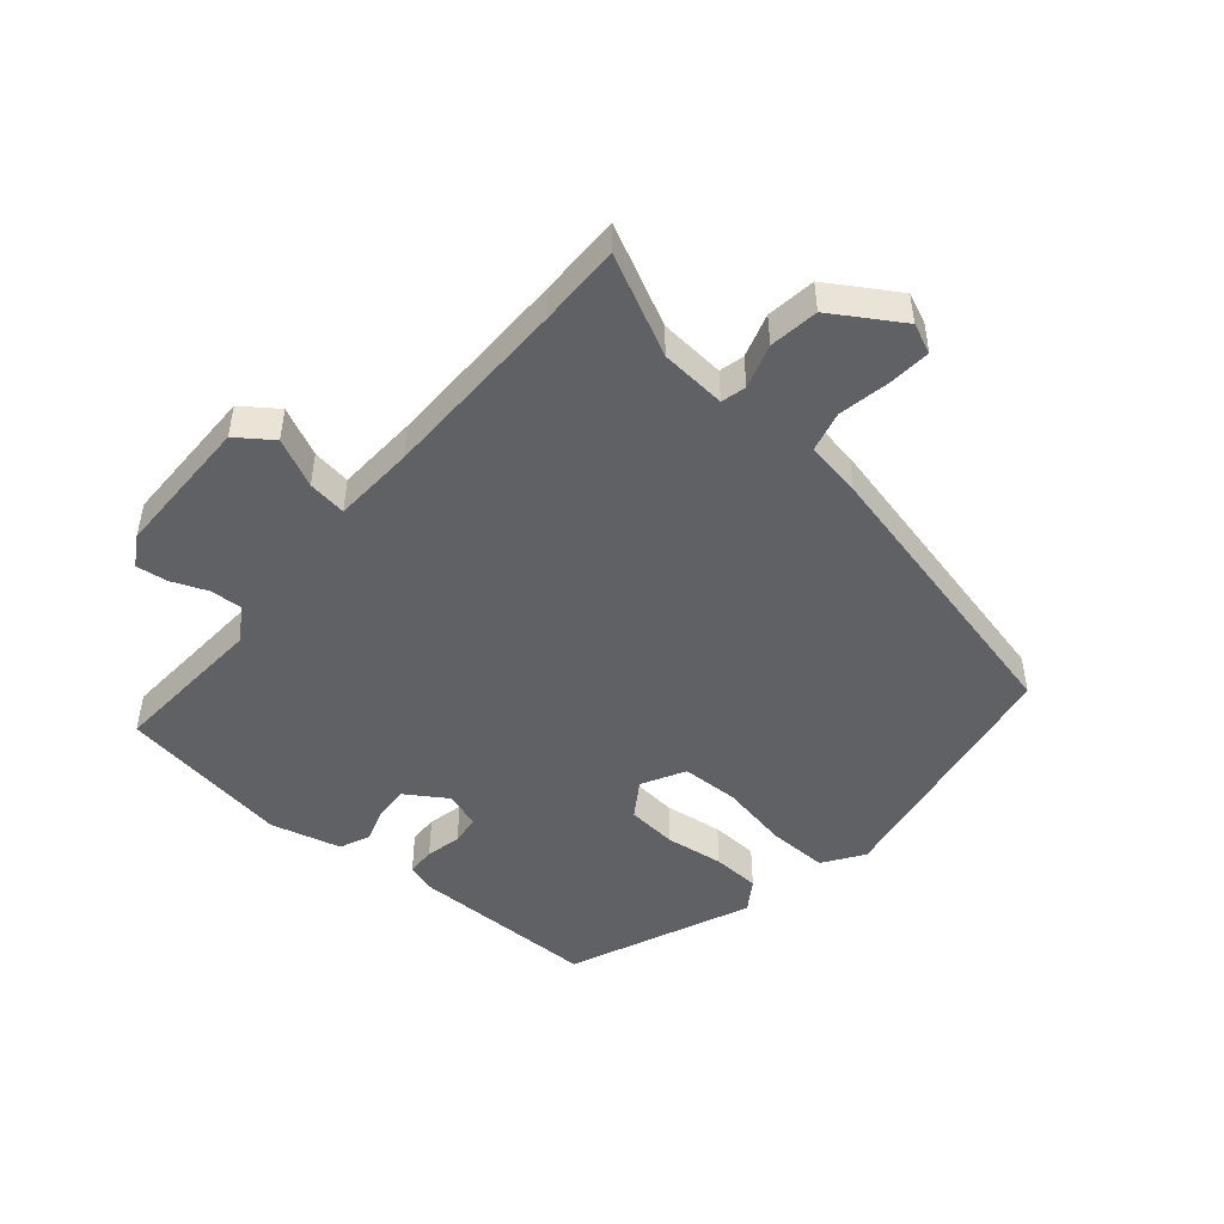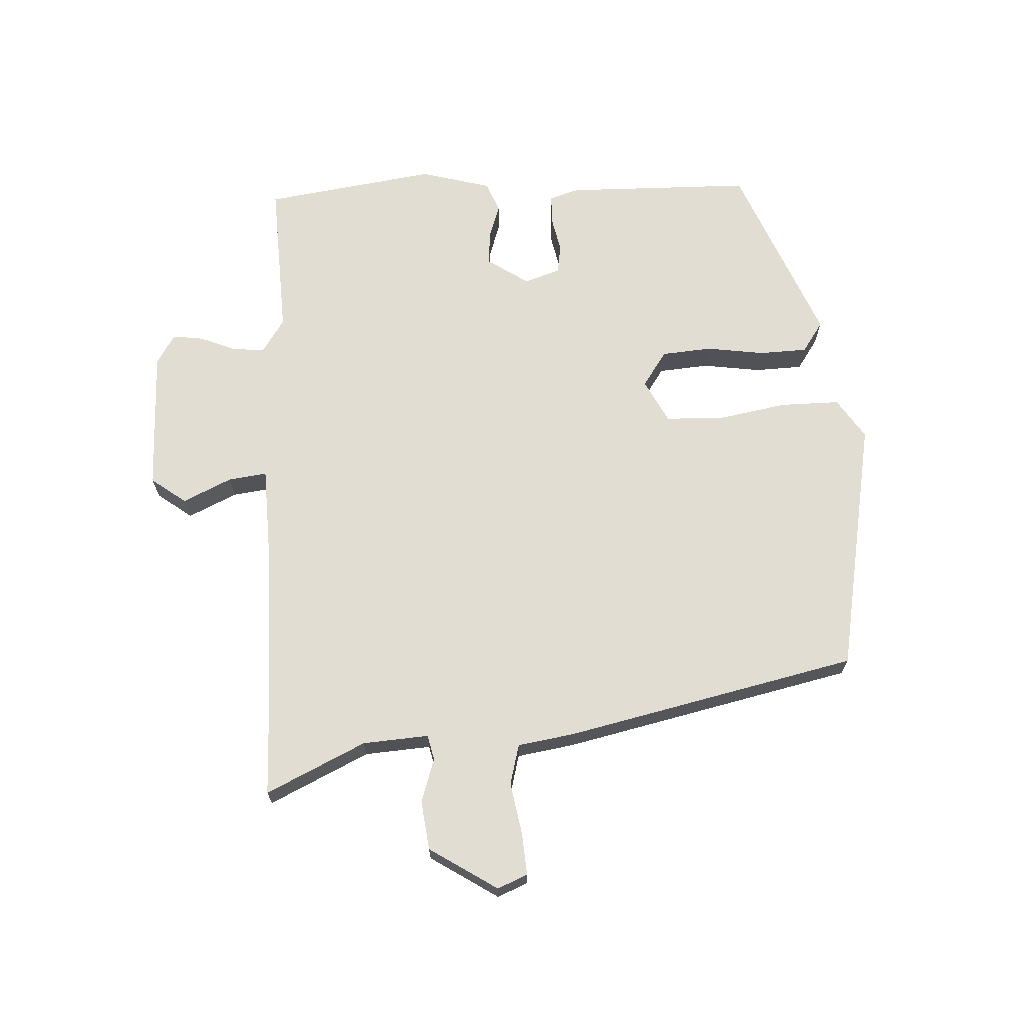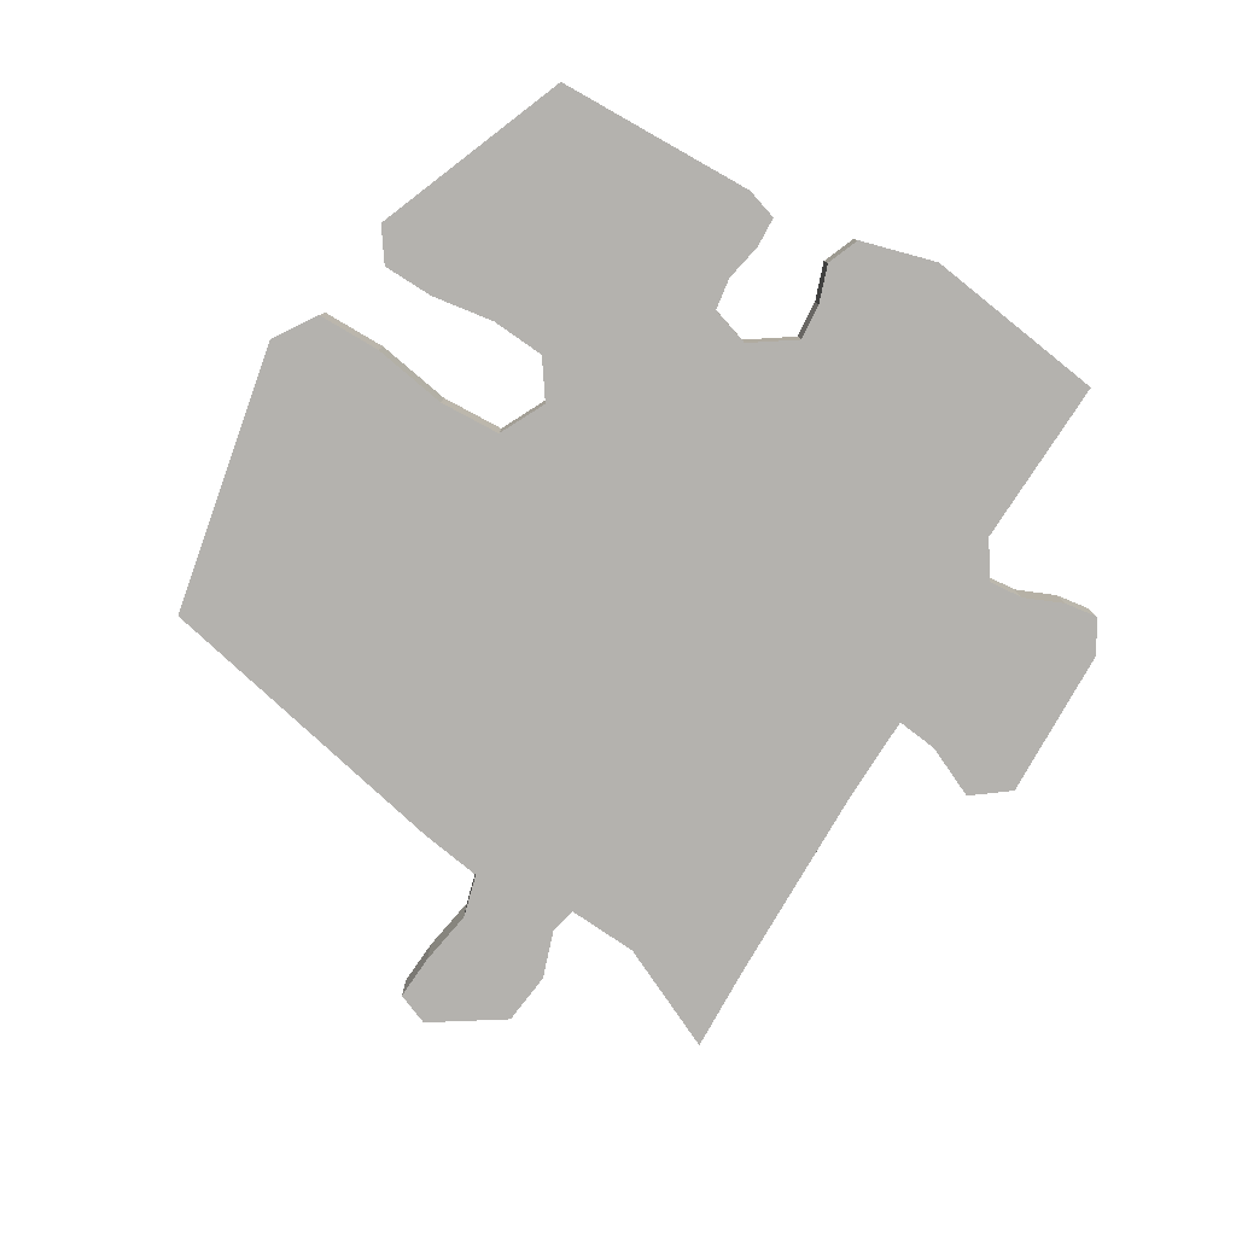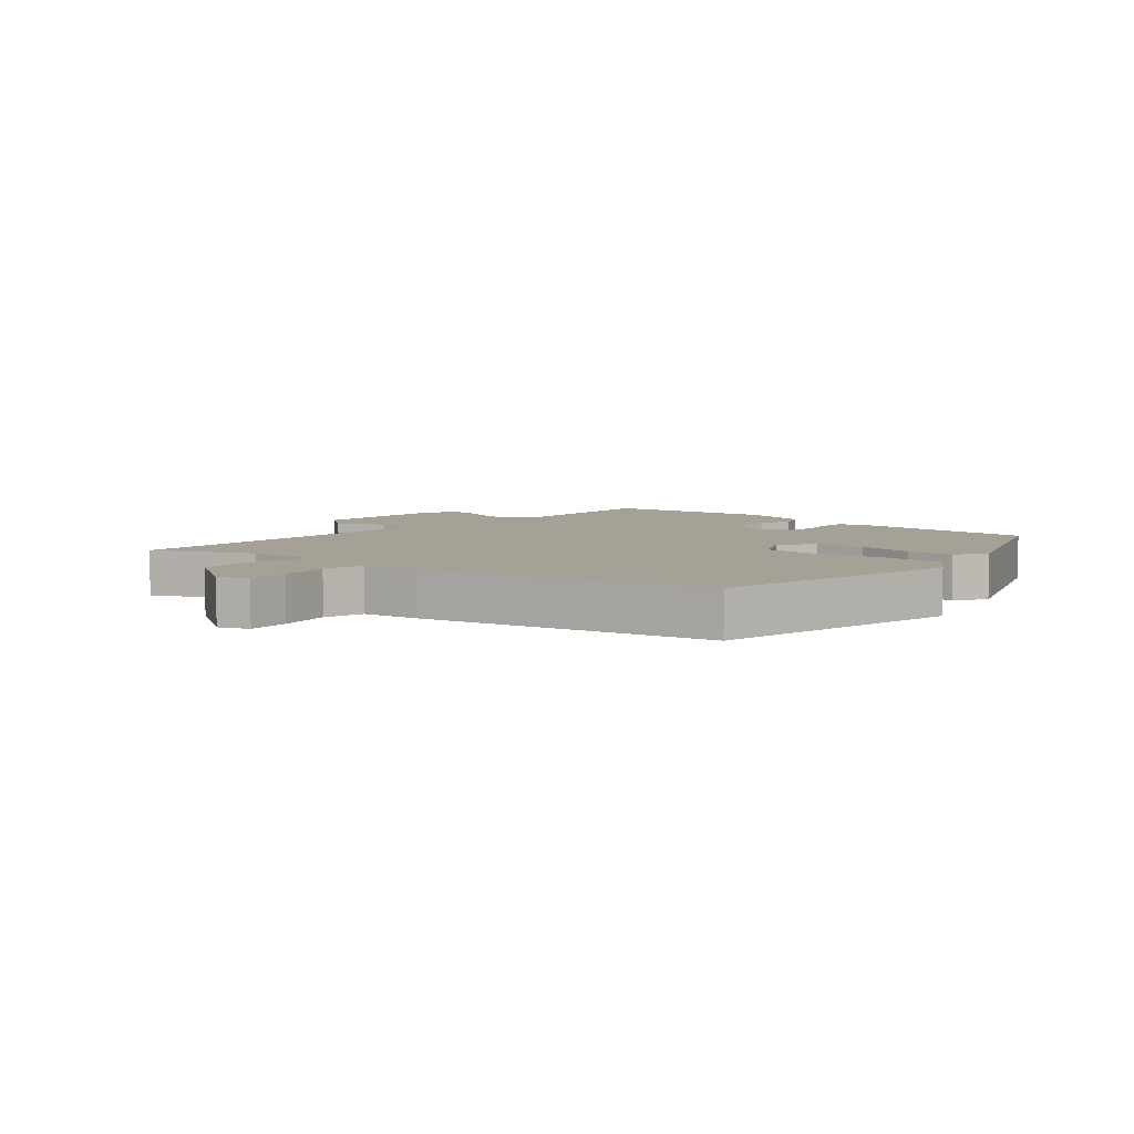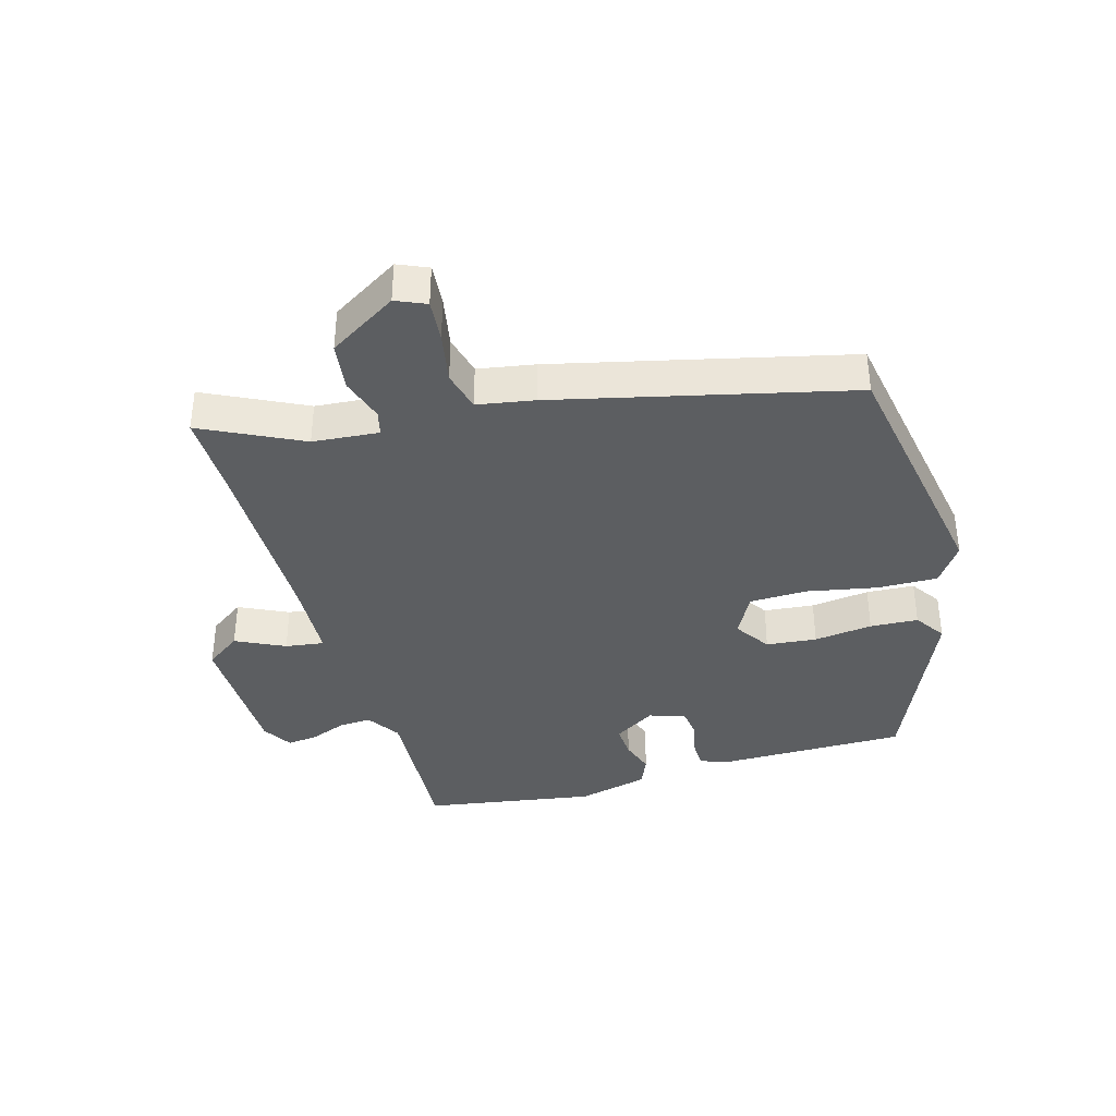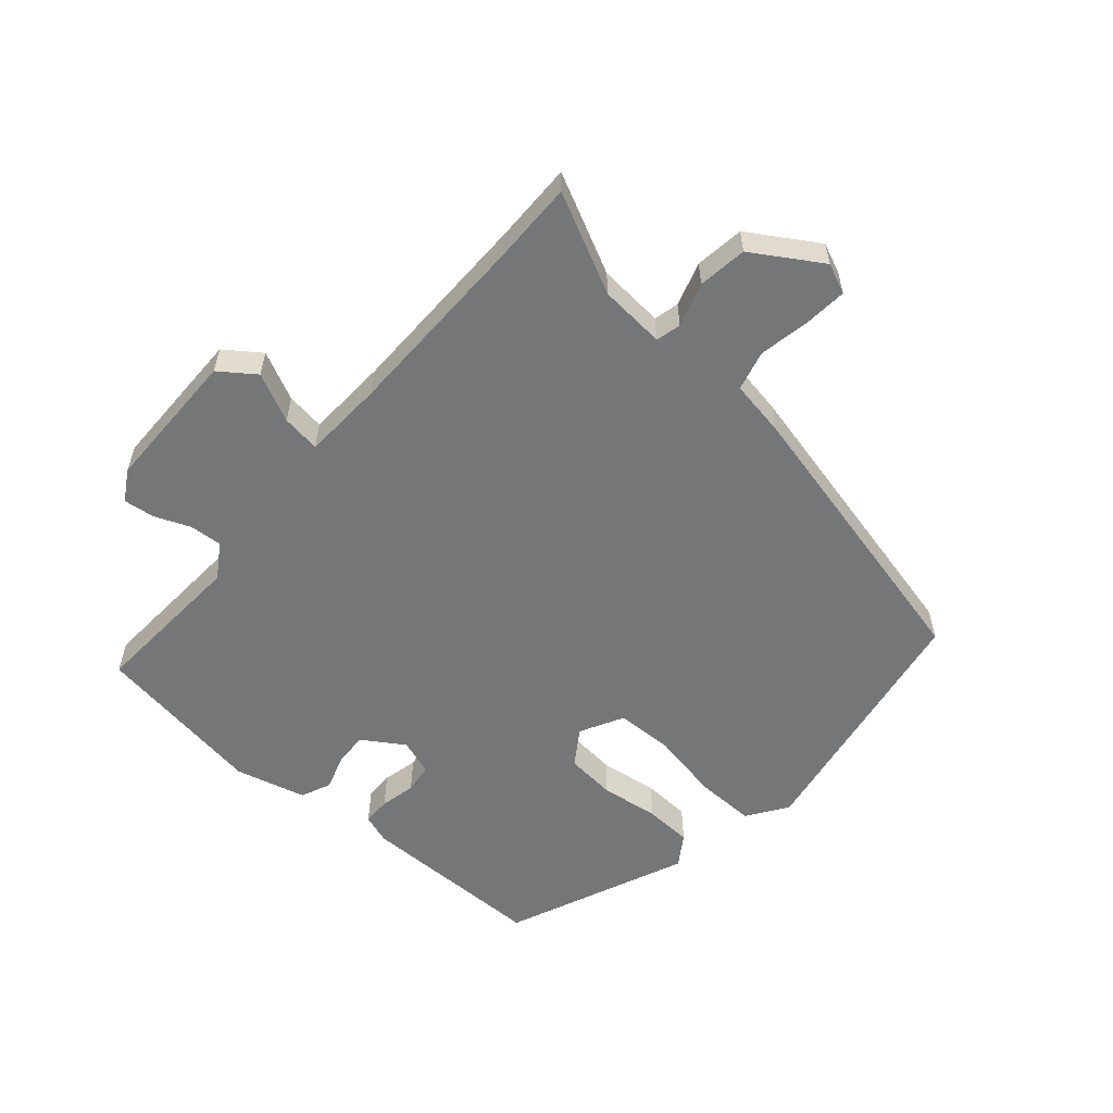
<metadata>
{"format":"obj","ext":"obj","renderer":"f3d","projection":"perspective","resolution":1024,"background":"white","views":[{"elev":-47.8,"azim":-130.1,"up":"+Y"},{"elev":68.3,"azim":-91.9,"up":"+Y"},{"elev":-79.7,"azim":60.6,"up":"+Y"},{"elev":6.0,"azim":-47.6,"up":"+Y"},{"elev":-37.3,"azim":-73.9,"up":"+Y"},{"elev":-56.8,"azim":-130.7,"up":"+Y"}]}
</metadata>
<code>
v 0.497 0.07 -0.499
v 0.243 0.07 -0.483
v 0.188 0.07 -0.518
v 0.191 0.07 -0.57
v 0.214 0.07 -0.628
v 0.22 0.07 -0.678
v 0.171 0.07 -0.707
v -0.059 0.07 -0.708
v -0.1 0.07 -0.651
v -0.062 0.07 -0.573
v -0.053 0.07 -0.511
v -0.185 0.07 -0.504
v -0.491 0.07 -0.5
v -0.623 0.07 -0.501
v -0.544 0.07 -0.342
v -0.535 0.07 -0.236
v -0.575 0.07 -0.226
v -0.646 0.07 -0.248
v -0.725 0.07 -0.237
v -0.793 0.07 -0.127
v -0.772 0.07 -0.079
v -0.704 0.07 -0.085
v -0.621 0.07 -0.101
v -0.556 0.07 -0.085
v -0.54 0.07 0.006
v -0.428 0.07 0.474
v -0.013 0.07 0.544
v 0.051 0.07 0.5
v 0.049 0.07 0.404
v 0.027 0.07 0.292
v 0.029 0.07 0.199
v 0.098 0.07 0.162
v 0.156 0.07 0.2
v 0.164 0.07 0.281
v 0.152 0.07 0.375
v 0.156 0.07 0.452
v 0.206 0.07 0.485
v 0.498 0.07 0.36
v 0.498 0.07 0.058
v 0.482 0.07 0.011
v 0.436 0.07 0.01
v 0.379 0.07 0.023
v 0.331 0.07 0.017
v 0.311 0.07 -0.041
v 0.354 0.07 -0.108
v 0.409 0.07 -0.105
v 0.465 0.07 -0.087
v 0.513 0.07 -0.108
v 0.542 0.07 -0.222
v 0.497 0 -0.499
v 0.243 0 -0.483
v 0.188 0 -0.518
v 0.191 0 -0.57
v 0.214 0 -0.628
v 0.22 0 -0.678
v 0.171 0 -0.707
v -0.059 0 -0.708
v -0.1 0 -0.651
v -0.062 0 -0.573
v -0.053 0 -0.511
v -0.185 0 -0.504
v -0.491 0 -0.5
v -0.623 0 -0.501
v -0.544 0 -0.342
v -0.535 0 -0.236
v -0.575 0 -0.226
v -0.646 0 -0.248
v -0.725 0 -0.237
v -0.793 0 -0.127
v -0.772 0 -0.079
v -0.704 0 -0.085
v -0.621 0 -0.101
v -0.556 0 -0.085
v -0.54 0 0.006
v -0.428 0 0.474
v -0.013 0 0.544
v 0.051 0 0.5
v 0.049 0 0.404
v 0.027 0 0.292
v 0.029 0 0.199
v 0.098 0 0.162
v 0.156 0 0.2
v 0.164 0 0.281
v 0.152 0 0.375
v 0.156 0 0.452
v 0.206 0 0.485
v 0.498 0 0.36
v 0.498 0 0.058
v 0.482 0 0.011
v 0.436 0 0.01
v 0.379 0 0.023
v 0.331 0 0.017
v 0.311 0 -0.041
v 0.354 0 -0.108
v 0.409 0 -0.105
v 0.465 0 -0.087
v 0.513 0 -0.108
v 0.542 0 -0.222
f 49 1 2
f 48 49 2
f 47 48 2
f 46 47 2
f 45 46 2 3
f 44 45 3
f 40 41 42
f 39 40 42
f 38 39 42
f 37 38 42
f 36 37 42
f 35 36 42
f 34 35 42
f 33 34 42 43
f 32 33 43 44
f 28 29 30
f 27 28 30
f 26 27 30
f 25 26 30
f 24 25 30
f 24 30 31
f 21 22 23
f 20 21 23
f 19 20 23
f 18 19 23
f 17 18 23
f 16 17 23 24
f 13 14 15
f 12 13 15 16
f 32 44 3
f 31 32 3
f 24 31 3
f 16 24 3
f 12 16 3
f 11 12 3
f 8 9 10
f 7 8 10
f 6 7 10
f 5 6 10
f 4 5 10
f 3 4 10 11
f 51 50 98
f 51 98 97
f 51 97 96
f 51 96 95
f 52 51 95 94
f 52 94 93
f 91 90 89
f 91 89 88
f 91 88 87
f 91 87 86
f 91 86 85
f 91 85 84
f 91 84 83
f 92 91 83 82
f 93 92 82 81
f 79 78 77
f 79 77 76
f 79 76 75
f 79 75 74
f 79 74 73
f 80 79 73
f 72 71 70
f 72 70 69
f 72 69 68
f 72 68 67
f 72 67 66
f 73 72 66 65
f 64 63 62
f 65 64 62 61
f 52 93 81
f 52 81 80
f 52 80 73
f 52 73 65
f 52 65 61
f 52 61 60
f 59 58 57
f 59 57 56
f 59 56 55
f 59 55 54
f 59 54 53
f 60 59 53 52
f 1 50 51 2
f 2 51 52 3
f 3 52 53 4
f 4 53 54 5
f 5 54 55 6
f 6 55 56 7
f 7 56 57 8
f 8 57 58 9
f 9 58 59 10
f 10 59 60 11
f 11 60 61 12
f 12 61 62 13
f 13 62 63 14
f 14 63 64 15
f 15 64 65 16
f 16 65 66 17
f 17 66 67 18
f 18 67 68 19
f 19 68 69 20
f 20 69 70 21
f 21 70 71 22
f 22 71 72 23
f 23 72 73 24
f 24 73 74 25
f 25 74 75 26
f 26 75 76 27
f 27 76 77 28
f 28 77 78 29
f 29 78 79 30
f 30 79 80 31
f 31 80 81 32
f 32 81 82 33
f 33 82 83 34
f 34 83 84 35
f 35 84 85 36
f 36 85 86 37
f 37 86 87 38
f 38 87 88 39
f 39 88 89 40
f 40 89 90 41
f 41 90 91 42
f 42 91 92 43
f 43 92 93 44
f 44 93 94 45
f 45 94 95 46
f 46 95 96 47
f 47 96 97 48
f 48 97 98 49
f 49 98 50 1

</code>
